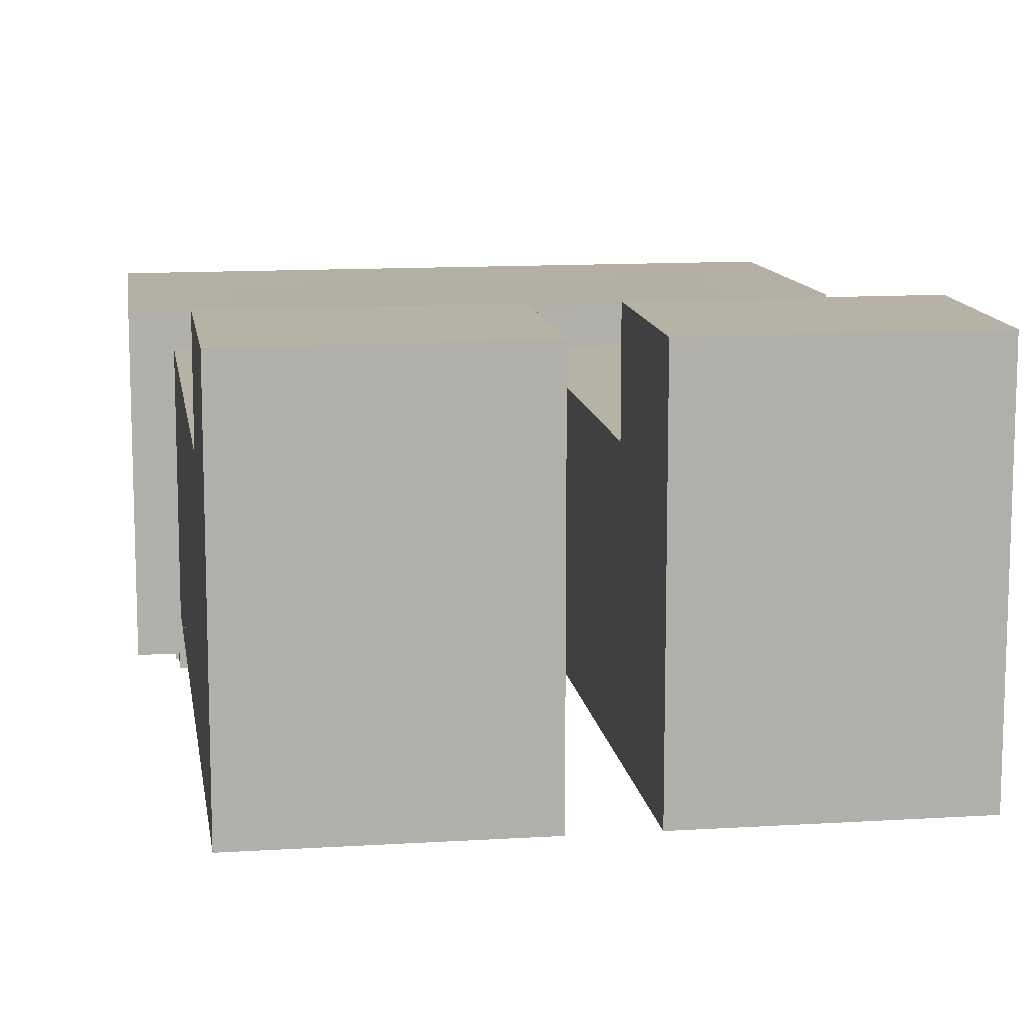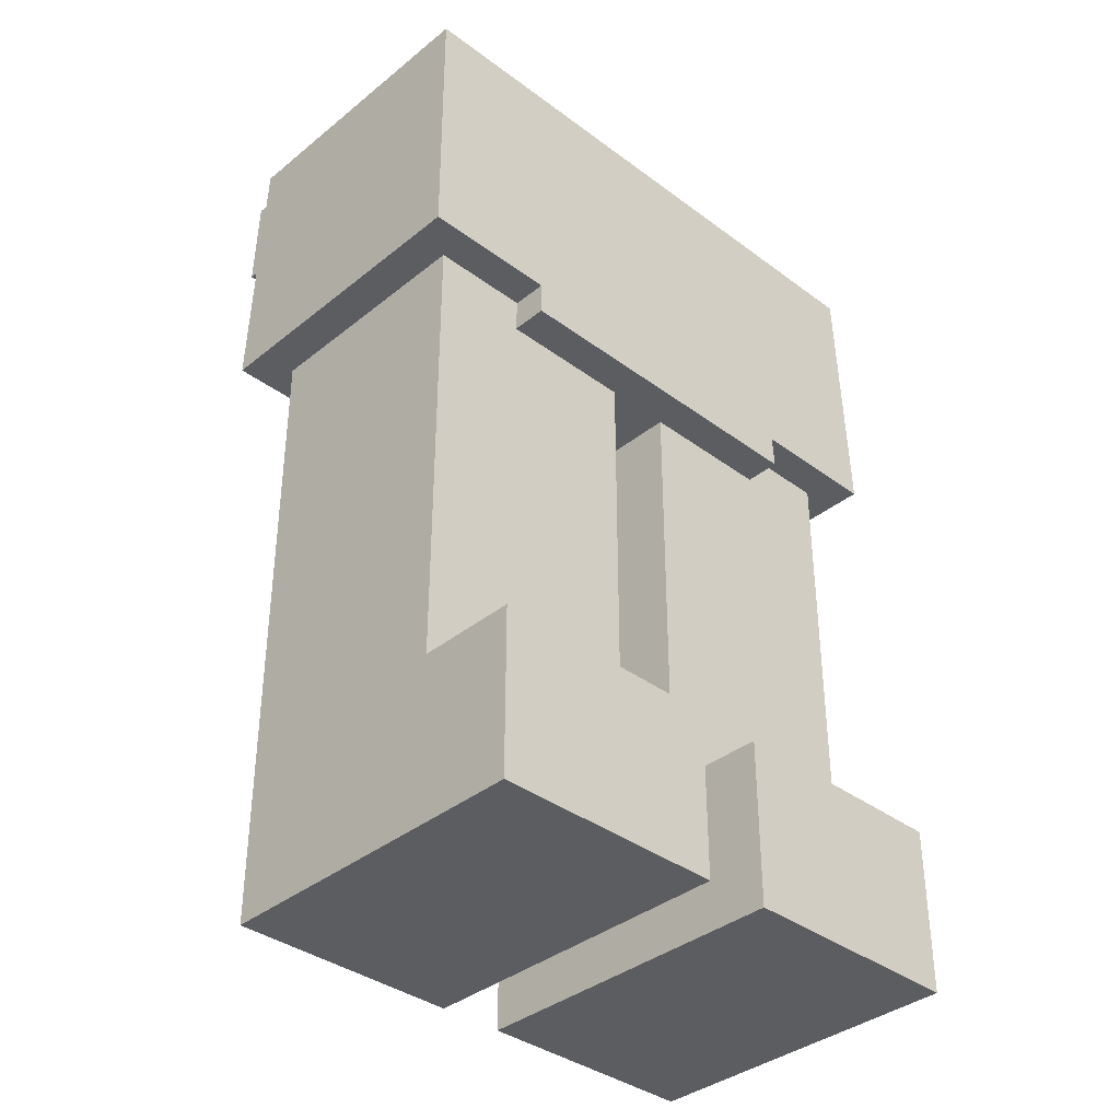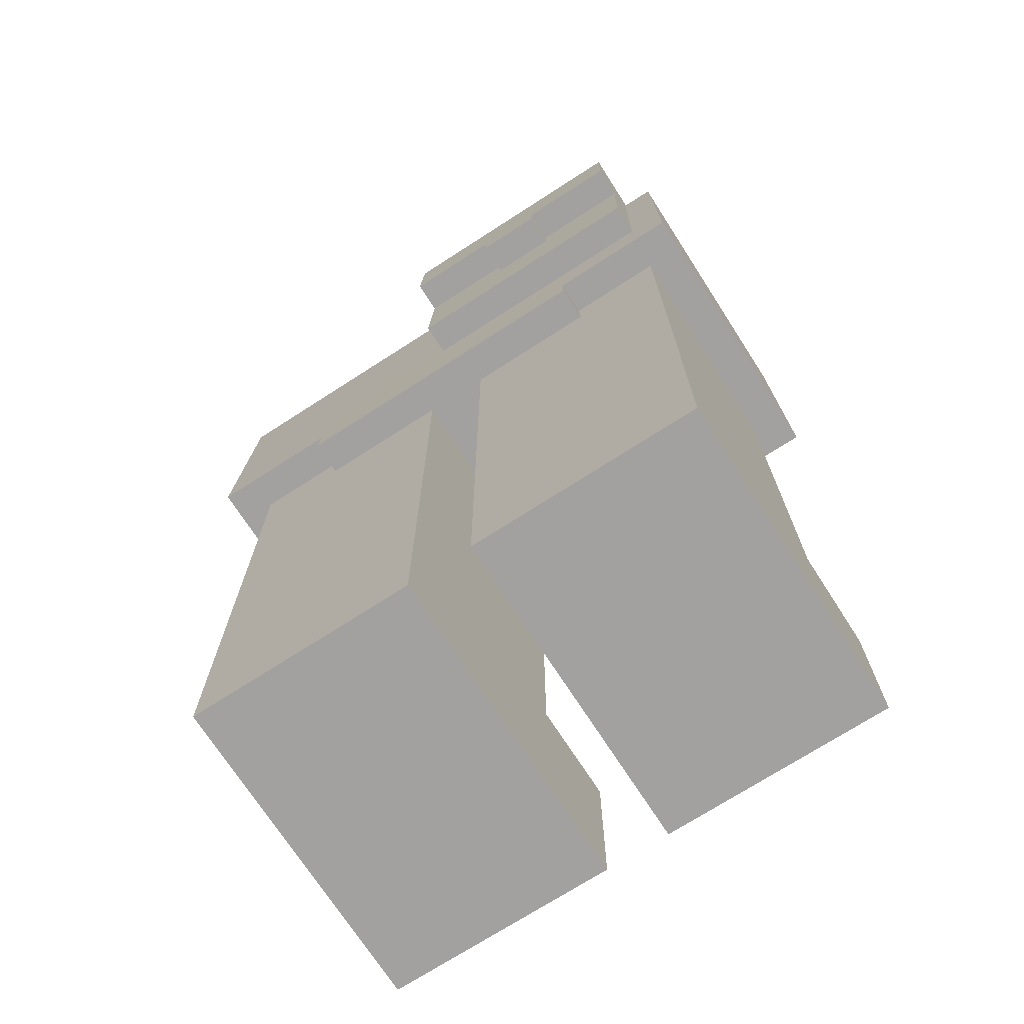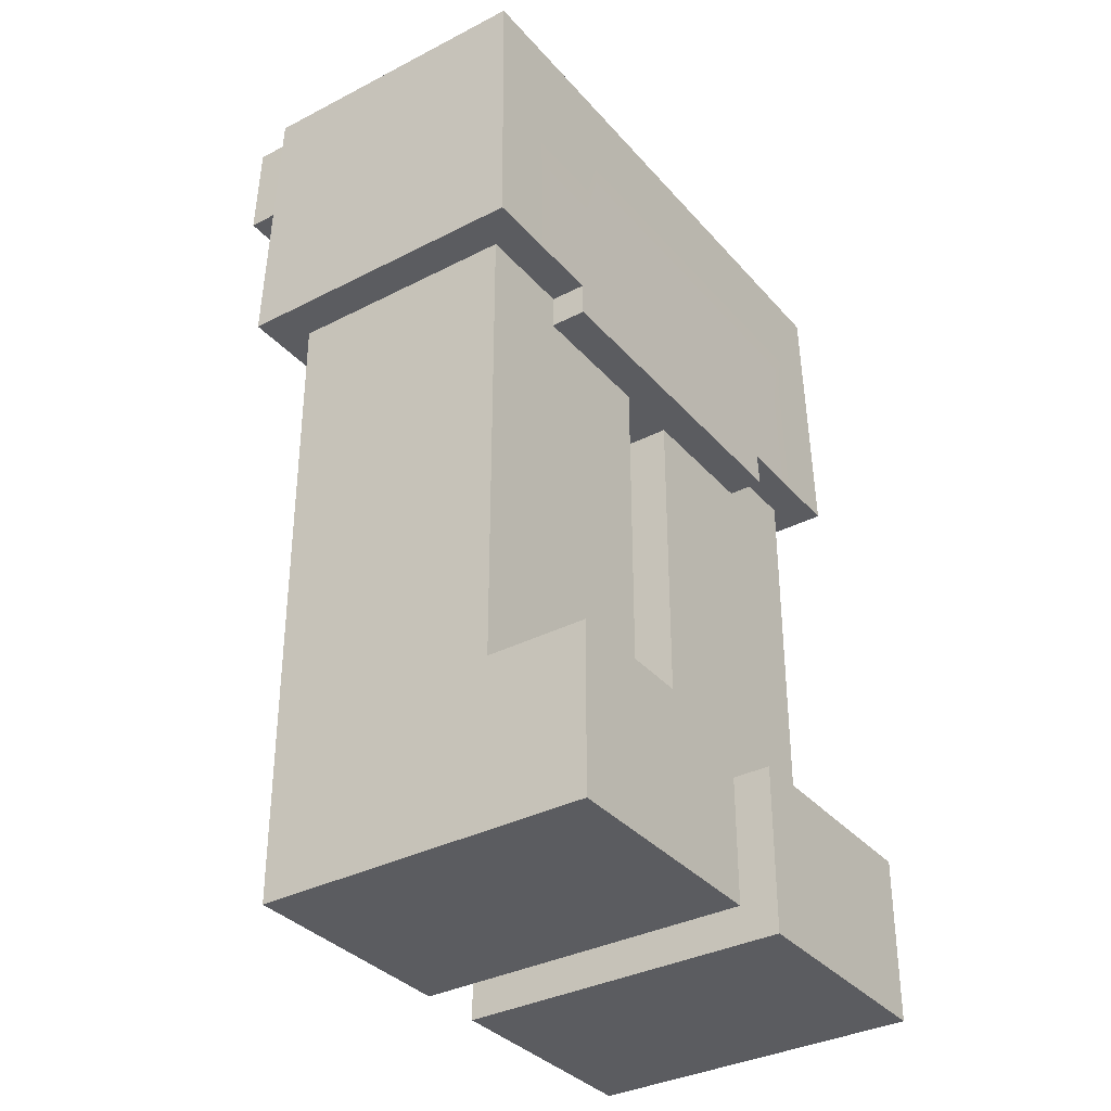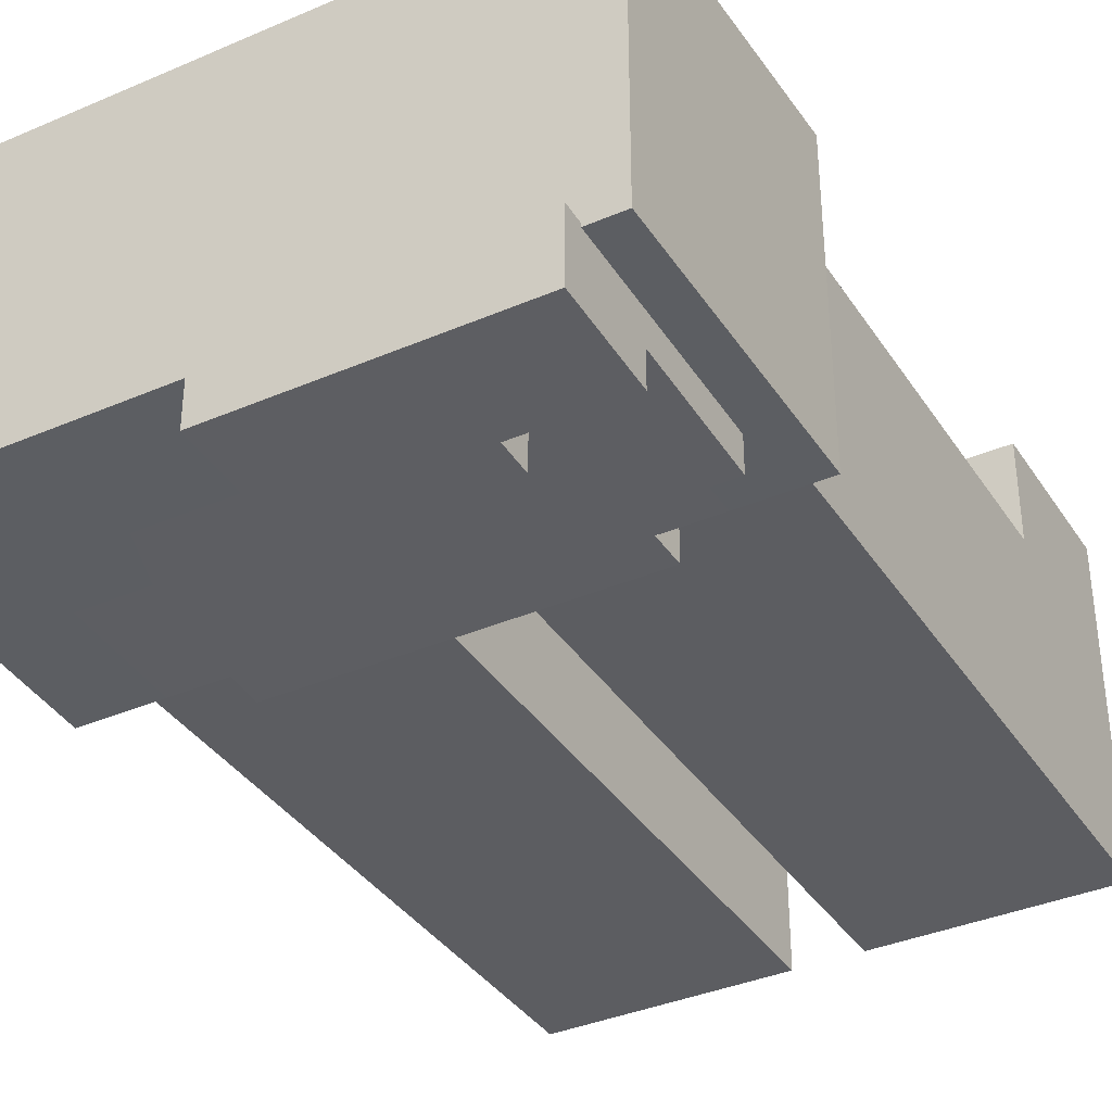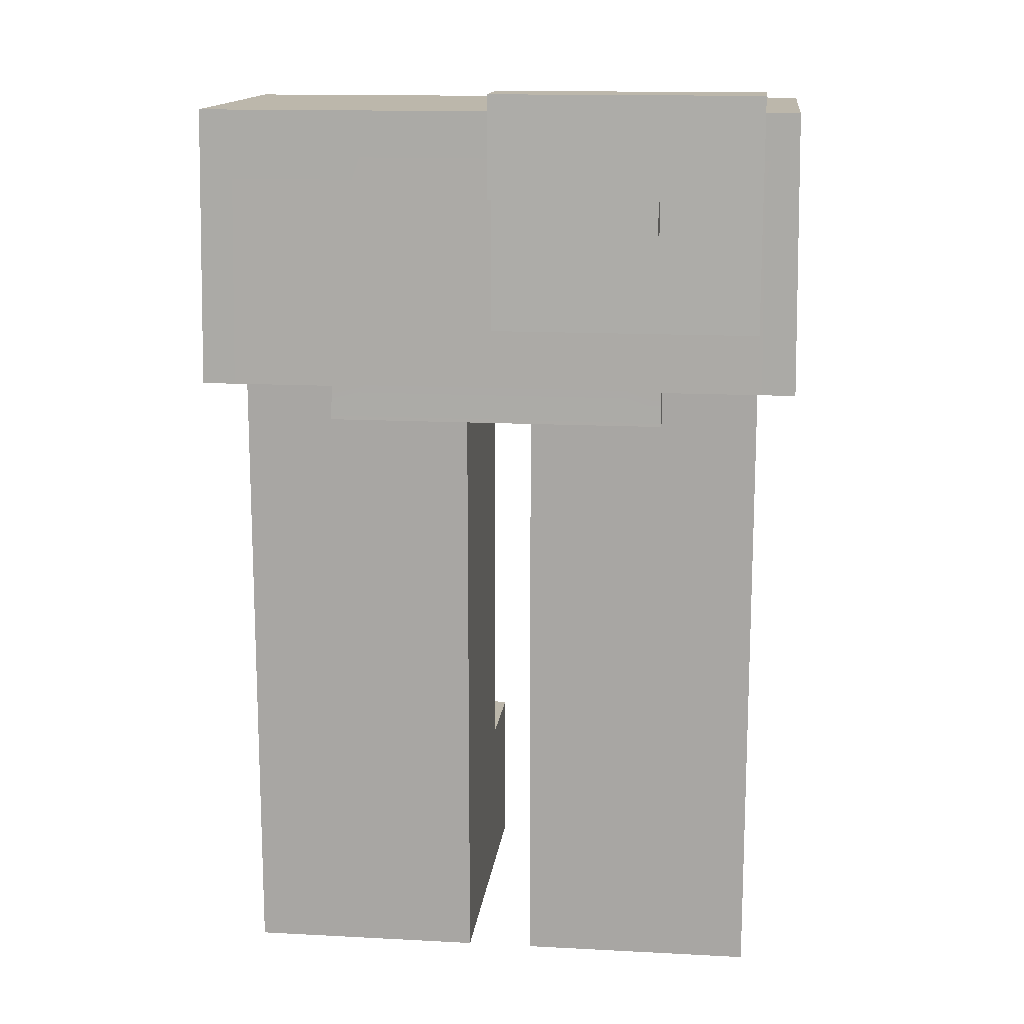
<metadata>
{"format":"obj","ext":"obj","renderer":"f3d","projection":"perspective","resolution":1024,"background":"white","views":[{"elev":12.3,"azim":-8.4,"up":"+Z"},{"elev":-36.9,"azim":-43.9,"up":"+Y"},{"elev":-72.2,"azim":-147.2,"up":"+Y"},{"elev":-34.7,"azim":-55.3,"up":"+Y"},{"elev":-36.7,"azim":-150.8,"up":"+Z"},{"elev":14.3,"azim":-173.4,"up":"+Y"}]}
</metadata>
<code>
g avatar_indian_girl_legs
v -0.2818 0.8564 0.1369
v -0.2854 0.5952 0.1422
v -0.2854 0.5952 -0.1426
v -0.2818 0.8564 -0.1354
v -0.25 0.1562 0.2031
v -0.25 8.879e-09 0.2031
v -0.25 -4.781e-09 -0.1094
v -0.25 0.1562 0.1094
v -0.25 0.4688 -0.1094
v -0.25 0.4688 0.1094
v -0.25 0.5971 -0.1094
v -0.25 0.5971 0.1094
v -0.25 0.4688 0.1094
v -0.25 0.4688 -0.1094
v -0.25 0.875 -0.1317
v -0.25 0.6563 -0.1406
v -0.25 0.6563 -0.1719
v -0.25 0.875 -0.1629
v -0.25 0.875 -0.1629
v -0.25 0.7813 -0.1667
v -0.25 0.7813 -0.198
v -0.25 0.875 -0.1942
v -0.1585 0.5952 0.1422
v -0.1594 0.5625 0.1431
v -0.1594 0.5625 -0.1437
v -0.1585 0.5952 -0.1426
v -0.1562 0.7813 -0.1667
v -0.1562 0.75 -0.168
v -0.1562 0.75 -0.1993
v -0.1562 0.7813 -0.198
v 0.03125 0.1562 0.2031
v 0.03125 8.879e-09 0.2031
v 0.03125 -4.781e-09 -0.1094
v 0.03125 0.1562 0.1094
v 0.03125 0.4688 -0.1094
v 0.03125 0.4688 0.1094
v 0.03125 0.5971 -0.1094
v 0.03125 0.5971 0.1094
v 0.03125 0.4688 0.1094
v 0.03125 0.4688 -0.1094
v -0.09375 0.75 -0.1993
v -0.09375 0.75 -0.168
v -0.09375 0.7813 -0.1667
v -0.09375 0.7813 -0.198
v -0.03125 -4.781e-09 -0.1094
v -0.03125 8.879e-09 0.2031
v -0.03125 0.1562 0.2031
v -0.03125 0.1562 0.1094
v -0.03125 0.4688 -0.1094
v -0.03125 0.4688 0.1094
v 0 0.6563 -0.1719
v 0 0.6563 -0.1406
v 3.815e-08 0.875 -0.1317
v 3.815e-08 0.875 -0.1629
v 0 0.7813 -0.198
v 0 0.7813 -0.1667
v 3.815e-08 0.875 -0.1629
v 3.815e-08 0.875 -0.1942
v 0.1594 0.5625 -0.1437
v 0.1594 0.5625 0.1431
v 0.1585 0.5952 0.1422
v 0.1585 0.5952 -0.1426
v 0.25 -4.781e-09 -0.1094
v 0.25 8.879e-09 0.2031
v 0.25 0.1562 0.2031
v 0.25 0.1562 0.1094
v 0.25 0.4688 -0.1094
v 0.25 0.4688 0.1094
v 0.2854 0.5952 -0.1426
v 0.2854 0.5952 0.1422
v 0.2818 0.8564 0.1369
v 0.2818 0.8564 -0.1354
v -0.1585 0.5952 0.1422
v -0.2854 0.5952 0.1422
v -0.2818 0.8564 0.1369
v -0.1292 0.8564 0.1369
v -0.127 0.5952 0.1422
v -0.1594 0.5625 0.1431
v -0.127 0.5625 0.1431
v -0.04233 0.5625 0.1431
v -0.04233 0.5952 0.1422
v 0.04233 0.5625 0.1431
v 0.04233 0.5952 0.1422
v 0.127 0.5625 0.1431
v 0.127 0.5952 0.1422
v 0.04305 0.8564 0.1369
v 0.1292 0.8564 0.1369
v 0.2818 0.8564 0.1369
v 0.1585 0.5952 0.1422
v 0.2854 0.5952 0.1422
v -0.04305 0.8564 0.1369
v 0.1594 0.5625 0.1431
v -0.03125 8.879e-09 0.2031
v -0.25 8.879e-09 0.2031
v -0.25 0.1562 0.2031
v -0.03125 0.1562 0.2031
v 0.25 8.879e-09 0.2031
v 0.03125 8.879e-09 0.2031
v 0.03125 0.1562 0.2031
v 0.25 0.1562 0.2031
v -0.03125 0.4688 0.1094
v -0.03125 0.1562 0.1094
v -0.25 0.1562 0.1094
v -0.25 0.4688 0.1094
v 0.25 0.4688 0.1094
v 0.25 0.1562 0.1094
v 0.03125 0.1562 0.1094
v 0.03125 0.4688 0.1094
v -0.2818 0.8564 -0.1354
v -0.2854 0.5952 -0.1426
v -0.1585 0.5952 -0.1426
v -0.127 0.5952 -0.1426
v -0.127 0.5625 -0.1437
v -0.1594 0.5625 -0.1437
v -0.1292 0.8564 -0.1354
v -0.04233 0.5952 -0.1426
v -0.04233 0.5625 -0.1437
v 0.04233 0.5952 -0.1426
v 0.04233 0.5625 -0.1437
v 0.127 0.5952 -0.1426
v 0.127 0.5625 -0.1437
v 0.1594 0.5625 -0.1437
v 0.1585 0.5952 -0.1426
v 0.1292 0.8564 -0.1354
v 0.2818 0.8564 -0.1354
v 0.2854 0.5952 -0.1426
v -0.04305 0.8564 -0.1354
v 0.04305 0.8564 -0.1354
v -0.25 0.875 -0.1629
v -0.25 0.6563 -0.1719
v 0 0.6563 -0.1719
v 3.815e-08 0.875 -0.1629
v -0.25 0.875 -0.1942
v -0.25 0.7813 -0.198
v 0 0.7813 -0.198
v 3.815e-08 0.875 -0.1942
v -0.1562 0.7813 -0.198
v -0.1562 0.75 -0.1993
v -0.09375 0.75 -0.1993
v -0.09375 0.7813 -0.198
v -0.25 -4.781e-09 -0.1094
v -0.03125 -4.781e-09 -0.1094
v -0.03125 0.4688 -0.1094
v -0.25 0.4688 -0.1094
v 0.25 0.5971 -0.1094
v 0.03125 0.5971 -0.1094
v 0.03125 0.4688 -0.1094
v 0.25 0.4688 -0.1094
v -0.25 -4.781e-09 -0.1094
v -0.25 8.879e-09 0.2031
v -0.03125 8.879e-09 0.2031
v -0.03125 -4.781e-09 -0.1094
v 0.03125 -4.781e-09 -0.1094
v 0.03125 8.879e-09 0.2031
v 0.25 8.879e-09 0.2031
v 0.25 -4.781e-09 -0.1094
v -0.2854 0.5952 -0.1426
v -0.2854 0.5952 0.1422
v -0.1585 0.5952 0.1422
v -0.1585 0.5952 -0.1426
v 0.1585 0.5952 -0.1426
v 0.1585 0.5952 0.1422
v 0.2854 0.5952 0.1422
v 0.2854 0.5952 -0.1426
v -0.25 0.6563 -0.1719
v -0.25 0.6563 -0.1406
v 0 0.6563 -0.1406
v 0 0.6563 -0.1719
v -0.1562 0.75 -0.1993
v -0.1562 0.75 -0.168
v -0.09375 0.75 -0.168
v -0.09375 0.75 -0.1993
v -0.25 0.7813 -0.198
v -0.25 0.7813 -0.1667
v 0 0.7813 -0.1667
v 0 0.7813 -0.198
v -0.03125 0.1562 0.2031
v -0.25 0.1562 0.2031
v -0.25 0.1562 0.1094
v -0.03125 0.1562 0.1094
v 0.25 0.1562 0.2031
v 0.03125 0.1562 0.2031
v 0.03125 0.1562 0.1094
v 0.25 0.1562 0.1094
v -0.25 0.4688 0.1094
v -0.03125 0.4688 0.1094
v -0.03125 0.4688 -0.1094
v -0.25 0.4688 -0.1094
v 0.25 0.4688 0.1094
v 0.25 0.4688 -0.1094
v 0.03125 0.4688 -0.1094
v 0.03125 0.4688 0.1094
v 3.815e-08 0.875 -0.1317
v -0.25 0.875 -0.1317
v -0.25 0.875 -0.1629
v 3.815e-08 0.875 -0.1629
v 3.815e-08 0.875 -0.1629
v -0.25 0.875 -0.1629
v -0.25 0.875 -0.1942
v 3.815e-08 0.875 -0.1942
v -0.03125 0.5971 -0.1094
v -0.03125 0.4688 -0.1094
v -0.03125 0.4688 0.1094
v -0.03125 0.5971 0.1094
v 0.25 0.5971 -0.1094
v 0.25 0.4688 -0.1094
v 0.25 0.4688 0.1094
v 0.25 0.5971 0.1094
v -0.03125 0.5971 0.1094
v -0.03125 0.4688 0.1094
v -0.25 0.4688 0.1094
v -0.25 0.5971 0.1094
v 0.25 0.5971 0.1094
v 0.25 0.4688 0.1094
v 0.03125 0.4688 0.1094
v 0.03125 0.5971 0.1094
v -0.25 0.5971 -0.1094
v -0.25 0.4688 -0.1094
v -0.03125 0.4688 -0.1094
v -0.03125 0.5971 -0.1094
v 0.25 -4.781e-09 -0.1094
v 0.25 0.4688 -0.1094
v 0.03125 0.4688 -0.1094
v 0.03125 -4.781e-09 -0.1094
v -0.25 0.4688 0.1094
v -0.25 0.4688 -0.1094
v -0.03125 0.4688 -0.1094
v -0.03125 0.4688 0.1094
v 0.25 0.4688 0.1094
v 0.03125 0.4688 0.1094
v 0.03125 0.4688 -0.1094
v 0.25 0.4688 -0.1094
v -0.25 0.875 -0.1317
v 3.815e-08 0.875 -0.1317
v 0 0.6563 -0.1406
v -0.25 0.6563 -0.1406
v 0.2818 0.8564 0.1369
v 0.1292 0.8564 0.1369
v 0.1292 0.8564 -0.1354
v 0.2818 0.8564 -0.1354
v 0.04305 0.8564 -0.1354
v 0.04305 0.8564 0.1369
v -0.04305 0.8564 -0.1354
v -0.04305 0.8564 0.1369
v -0.1292 0.8564 -0.1354
v -0.1292 0.8564 0.1369
v -0.2818 0.8564 -0.1354
v -0.2818 0.8564 0.1369
v 0.1594 0.5625 0.1431
v 0.1594 0.5625 -0.1437
v 0.127 0.5625 -0.1437
v 0.127 0.5625 0.1431
v 0.04233 0.5625 0.1431
v 0.04233 0.5625 -0.1437
v -0.04233 0.5625 0.1431
v -0.04233 0.5625 -0.1437
v -0.127 0.5625 0.1431
v -0.127 0.5625 -0.1437
v -0.1594 0.5625 -0.1437
v -0.1594 0.5625 0.1431
g avatar_indian_girl_legs_0
f 3 2 1
f 4 3 1
f 7 6 5
f 8 7 5
f 7 8 9
f 8 10 9
f 13 12 11
f 14 13 11
f 17 16 15
f 18 17 15
f 21 20 19
f 22 21 19
f 25 24 23
f 26 25 23
f 29 28 27
f 30 29 27
f 33 32 31
f 34 33 31
f 33 34 35
f 34 36 35
f 39 38 37
f 40 39 37
f 43 42 41
f 44 43 41
f 47 46 45
f 48 47 45
f 48 45 49
f 50 48 49
f 53 52 51
f 54 53 51
f 57 56 55
f 58 57 55
f 61 60 59
f 62 61 59
f 65 64 63
f 66 65 63
f 66 63 67
f 68 66 67
f 71 70 69
f 72 71 69
f 75 74 73
f 76 75 73
f 77 76 73
f 77 73 78
f 79 77 78
f 77 79 80
f 81 77 80
f 76 77 81
f 81 80 82
f 83 81 82
f 83 82 84
f 85 83 84
f 86 83 85
f 87 86 85
f 88 87 85
f 89 88 85
f 89 85 84
f 88 89 90
f 91 81 83
f 86 91 83
f 91 76 81
f 92 89 84
f 95 94 93
f 96 95 93
f 99 98 97
f 100 99 97
f 103 102 101
f 104 103 101
f 107 106 105
f 108 107 105
f 111 110 109
f 111 109 112
f 111 112 113
f 114 111 113
f 109 115 112
f 112 116 113
f 116 117 113
f 116 118 117
f 118 119 117
f 118 120 119
f 120 121 119
f 121 120 122
f 120 123 122
f 120 124 123
f 124 120 118
f 124 125 123
f 126 123 125
f 127 116 112
f 115 127 112
f 128 118 116
f 127 128 116
f 128 124 118
f 131 130 129
f 132 131 129
f 135 134 133
f 136 135 133
f 139 138 137
f 140 139 137
f 143 142 141
f 144 143 141
f 147 146 145
f 148 147 145
f 151 150 149
f 152 151 149
f 155 154 153
f 156 155 153
f 159 158 157
f 160 159 157
f 163 162 161
f 164 163 161
f 167 166 165
f 168 167 165
f 171 170 169
f 172 171 169
f 175 174 173
f 176 175 173
f 179 178 177
f 180 179 177
f 183 182 181
f 184 183 181
f 187 186 185
f 188 187 185
f 191 190 189
f 192 191 189
f 195 194 193
f 196 195 193
f 199 198 197
f 200 199 197
f 203 202 201
f 204 203 201
f 207 206 205
f 208 207 205
f 211 210 209
f 212 211 209
f 215 214 213
f 216 215 213
f 219 218 217
f 220 219 217
f 223 222 221
f 224 223 221
f 227 226 225
f 228 227 225
f 231 230 229
f 232 231 229
f 235 234 233
f 236 235 233
f 239 238 237
f 240 239 237
f 238 239 241
f 242 238 241
f 242 241 243
f 244 242 243
f 244 243 245
f 246 244 245
f 245 247 246
f 247 248 246
f 251 250 249
f 252 251 249
f 251 252 253
f 254 251 253
f 254 253 255
f 256 254 255
f 256 255 257
f 258 256 257
f 259 258 257
f 260 259 257

</code>
